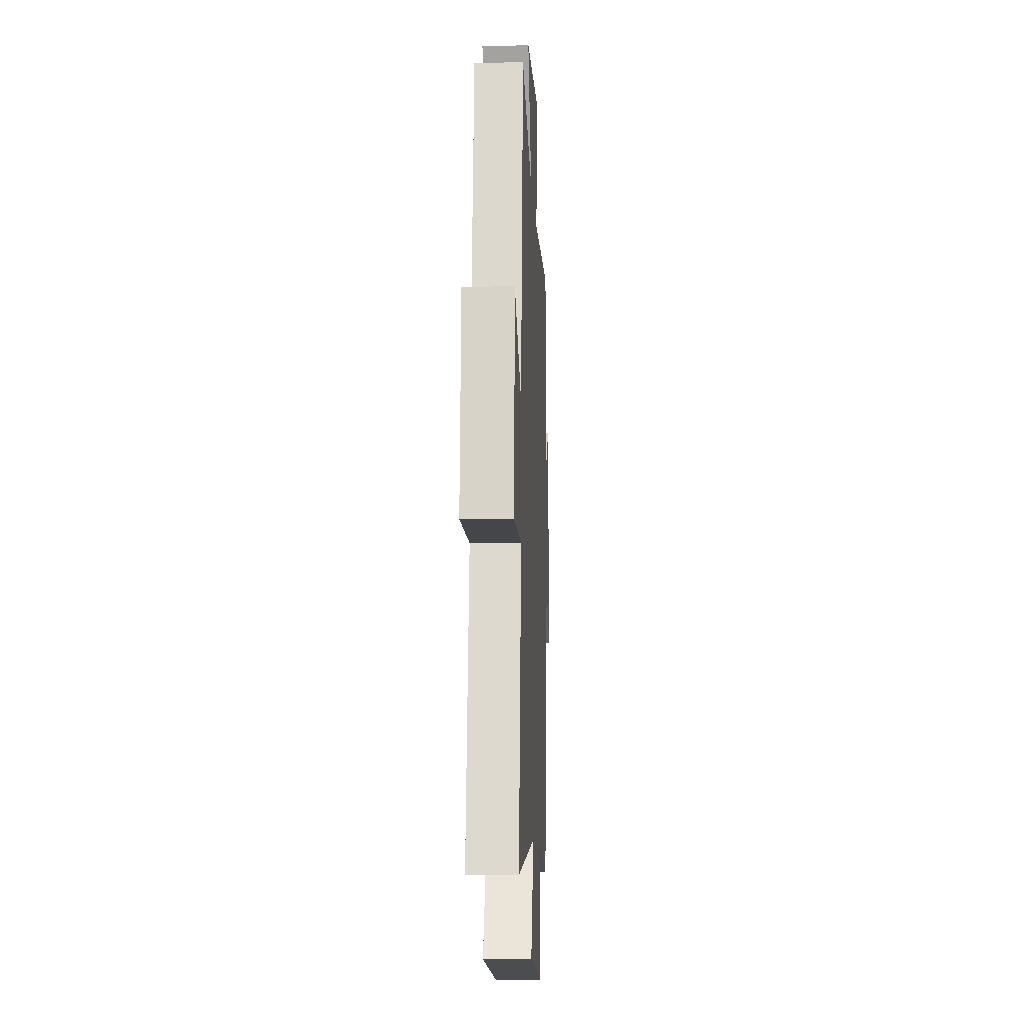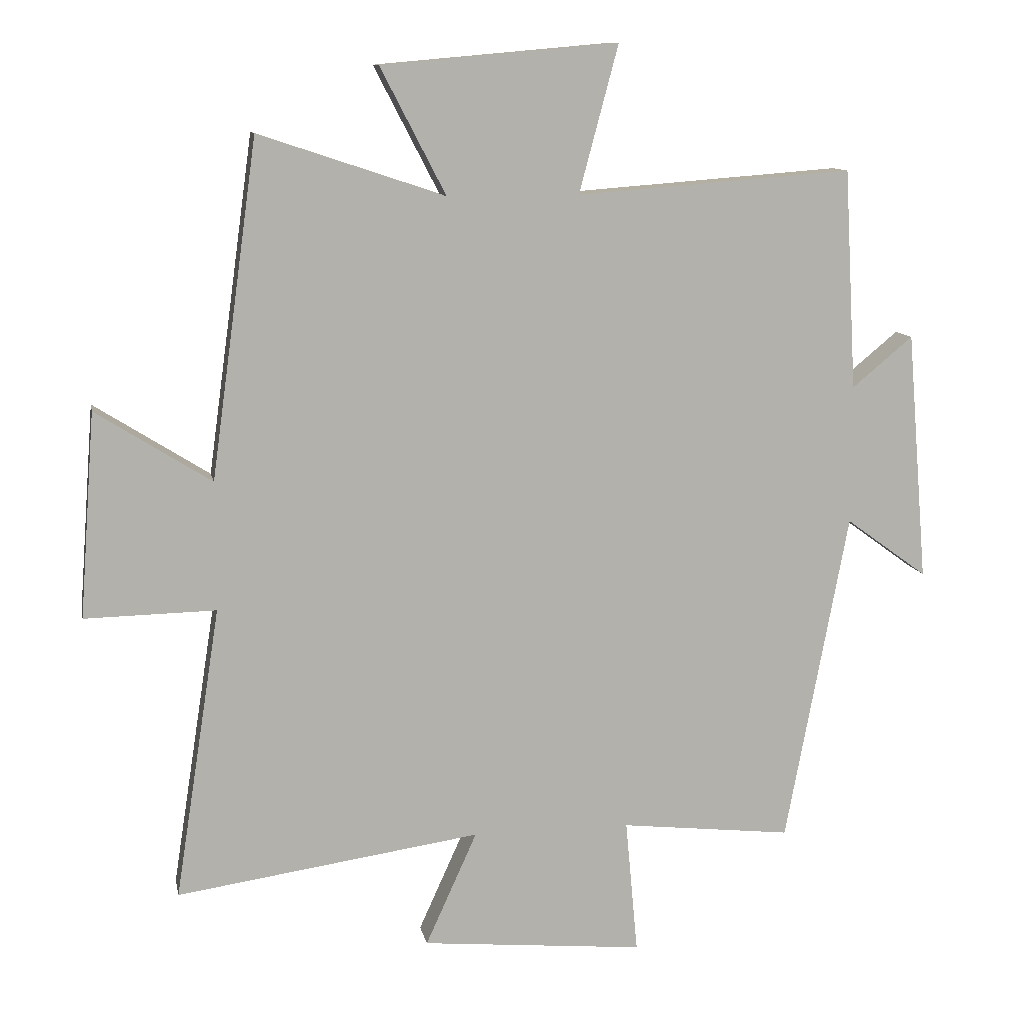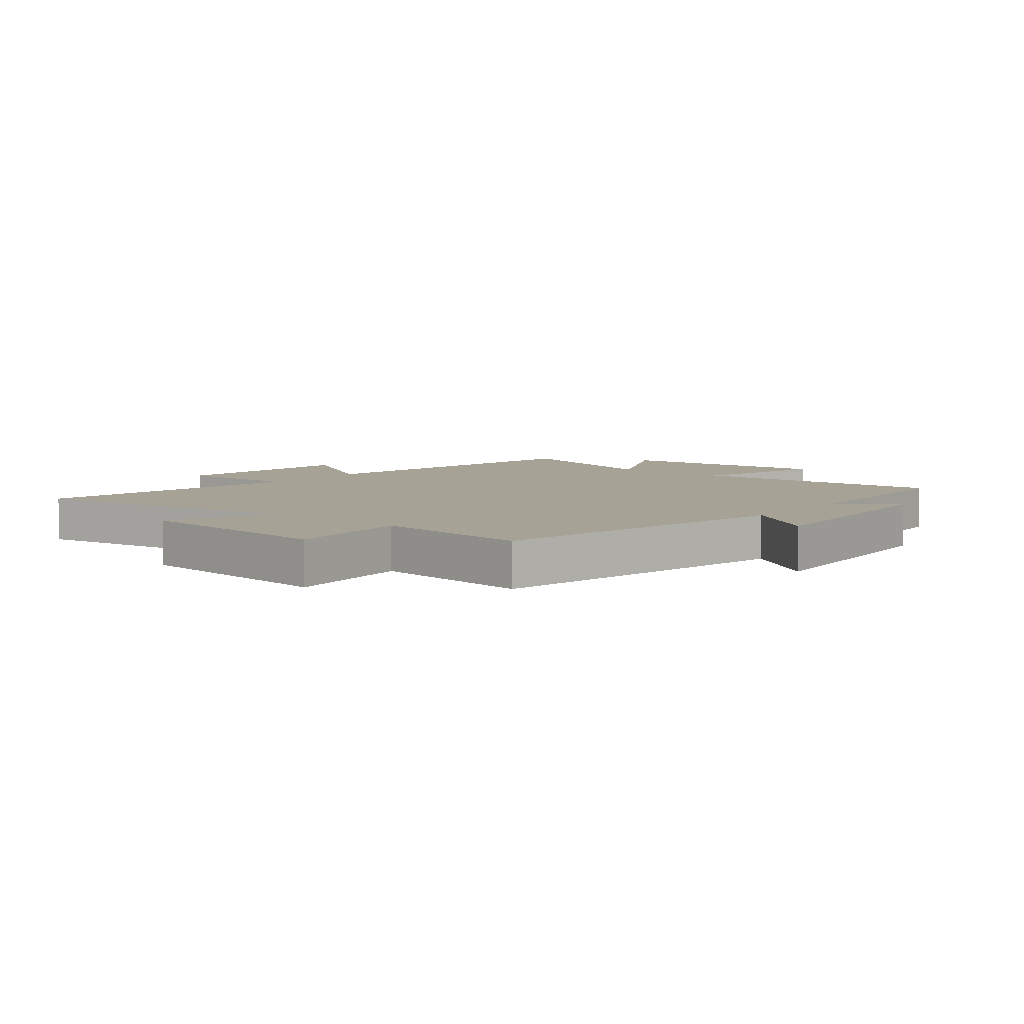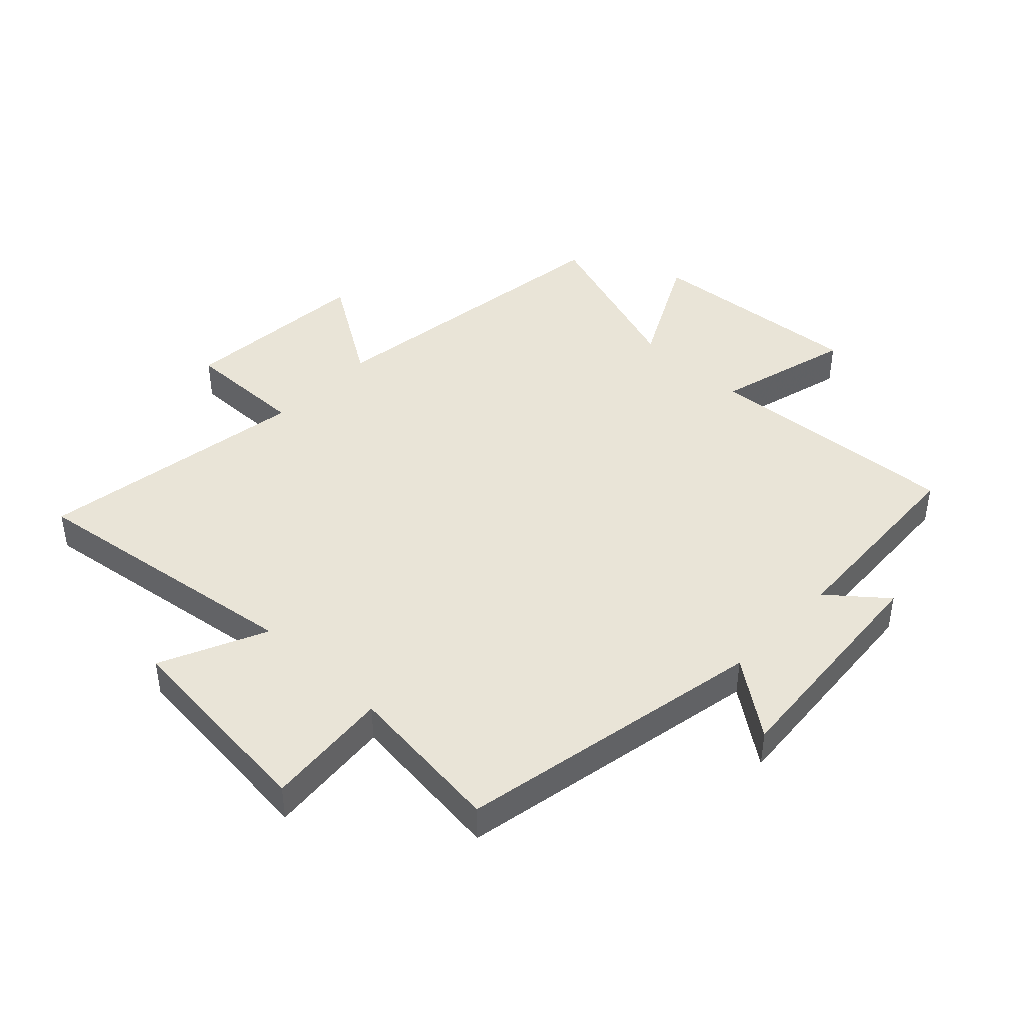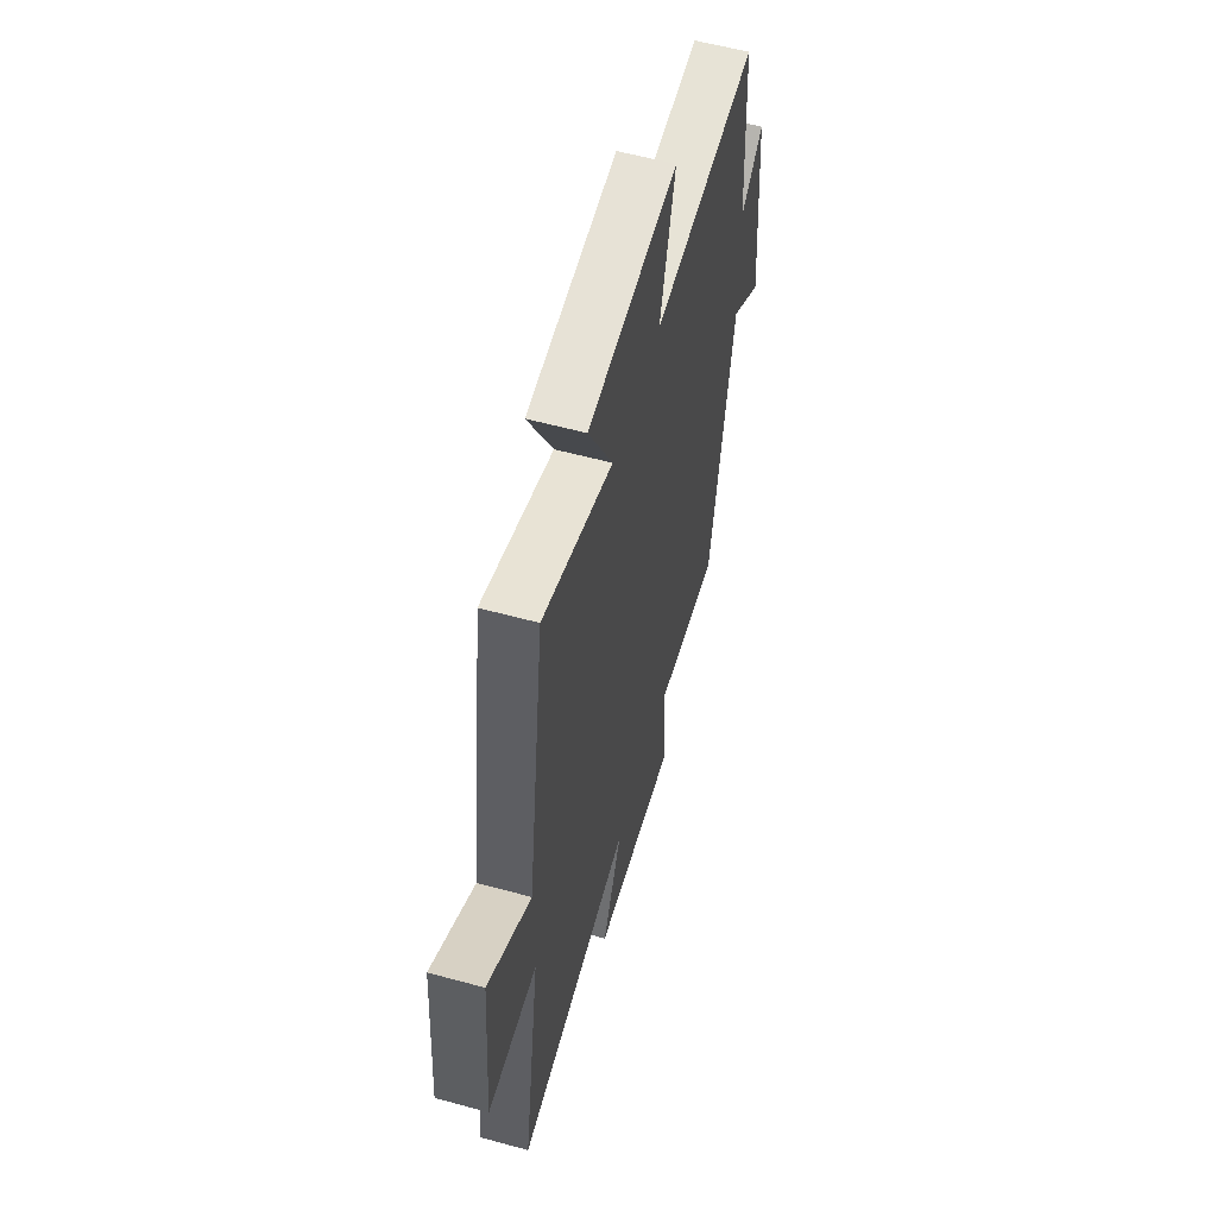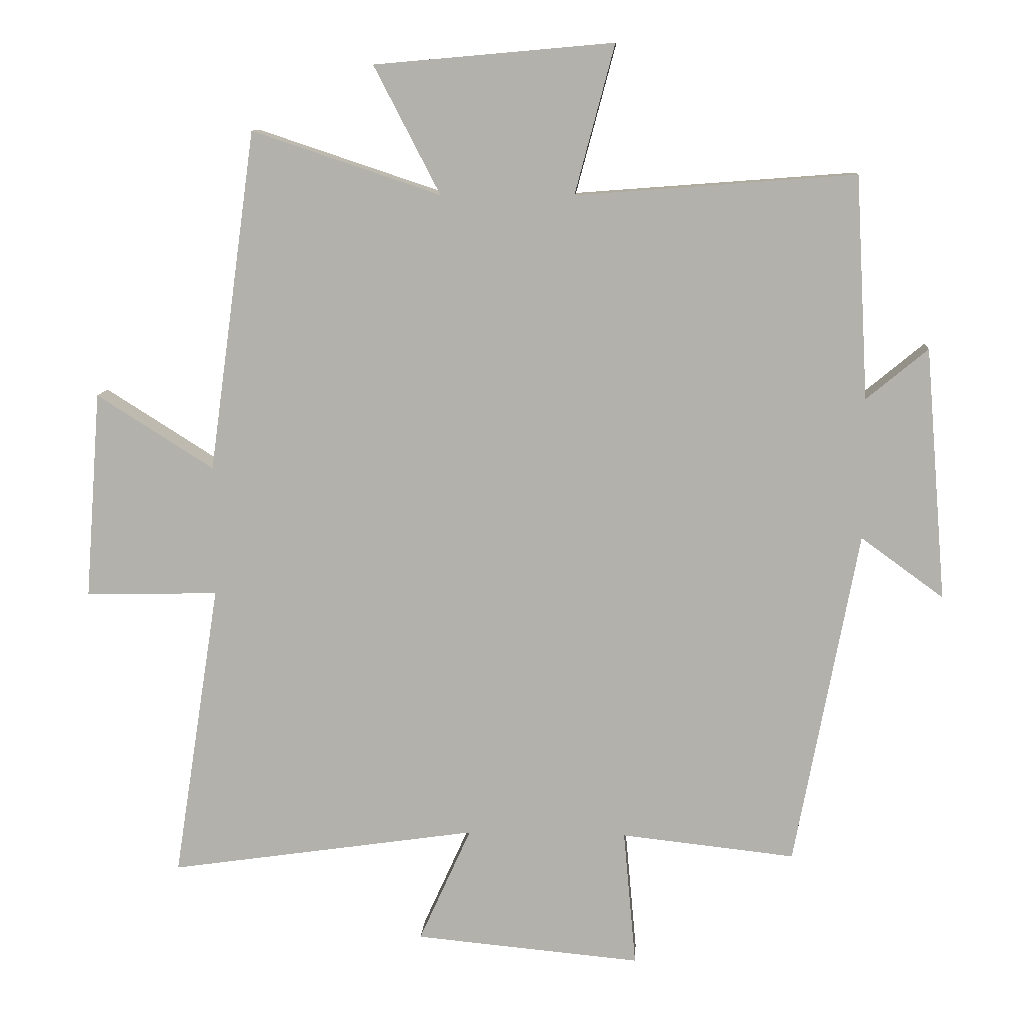
<metadata>
{"format":"obj","ext":"obj","renderer":"f3d","projection":"perspective","resolution":1024,"background":"white","views":[{"elev":-10.5,"azim":92.8,"up":"+Z"},{"elev":11.1,"azim":169.1,"up":"+Z"},{"elev":6.3,"azim":-140.6,"up":"+Y"},{"elev":43.4,"azim":-136.2,"up":"+Y"},{"elev":57.9,"azim":105.8,"up":"+Z"},{"elev":10.4,"azim":-176.4,"up":"+Z"}]}
</metadata>
<code>
v -0.404 0.07 -0.529
v -0.5 0.07 -0.019
v -0.625 0.07 -0.11
v -0.593 0.07 0.272
v -0.5 0.07 0.195
v -0.481 0.07 0.532
v -0.058 0.07 0.5
v -0.118 0.07 0.725
v 0.244 0.07 0.693
v 0.144 0.07 0.5
v 0.429 0.07 0.595
v 0.5 0.07 0.079
v 0.677 0.07 0.191
v 0.701 0.07 -0.123
v 0.5 0.07 -0.119
v 0.57 0.07 -0.568
v 0.103 0.07 -0.5
v 0.182 0.07 -0.675
v -0.16 0.07 -0.707
v -0.141 0.07 -0.5
v -0.404 0 -0.529
v -0.5 0 -0.019
v -0.625 0 -0.11
v -0.593 0 0.272
v -0.5 0 0.195
v -0.481 0 0.532
v -0.058 0 0.5
v -0.118 0 0.725
v 0.244 0 0.693
v 0.144 0 0.5
v 0.429 0 0.595
v 0.5 0 0.079
v 0.677 0 0.191
v 0.701 0 -0.123
v 0.5 0 -0.119
v 0.57 0 -0.568
v 0.103 0 -0.5
v 0.182 0 -0.675
v -0.16 0 -0.707
v -0.141 0 -0.5
f 17 18 19 20
f 15 16 17
f 15 17 20
f 12 13 14 15
f 20 1 2
f 15 20 2
f 12 15 2
f 11 12 2
f 10 11 2
f 7 8 9 10
f 5 6 7
f 10 2 3
f 7 10 3
f 5 7 3
f 3 4 5
f 40 39 38 37
f 37 36 35
f 40 37 35
f 35 34 33 32
f 22 21 40
f 22 40 35
f 22 35 32
f 22 32 31
f 22 31 30
f 30 29 28 27
f 27 26 25
f 23 22 30
f 23 30 27
f 23 27 25
f 25 24 23
f 1 21 22 2
f 2 22 23 3
f 3 23 24 4
f 4 24 25 5
f 5 25 26 6
f 6 26 27 7
f 7 27 28 8
f 8 28 29 9
f 9 29 30 10
f 10 30 31 11
f 11 31 32 12
f 12 32 33 13
f 13 33 34 14
f 14 34 35 15
f 15 35 36 16
f 16 36 37 17
f 17 37 38 18
f 18 38 39 19
f 19 39 40 20
f 20 40 21 1

</code>
